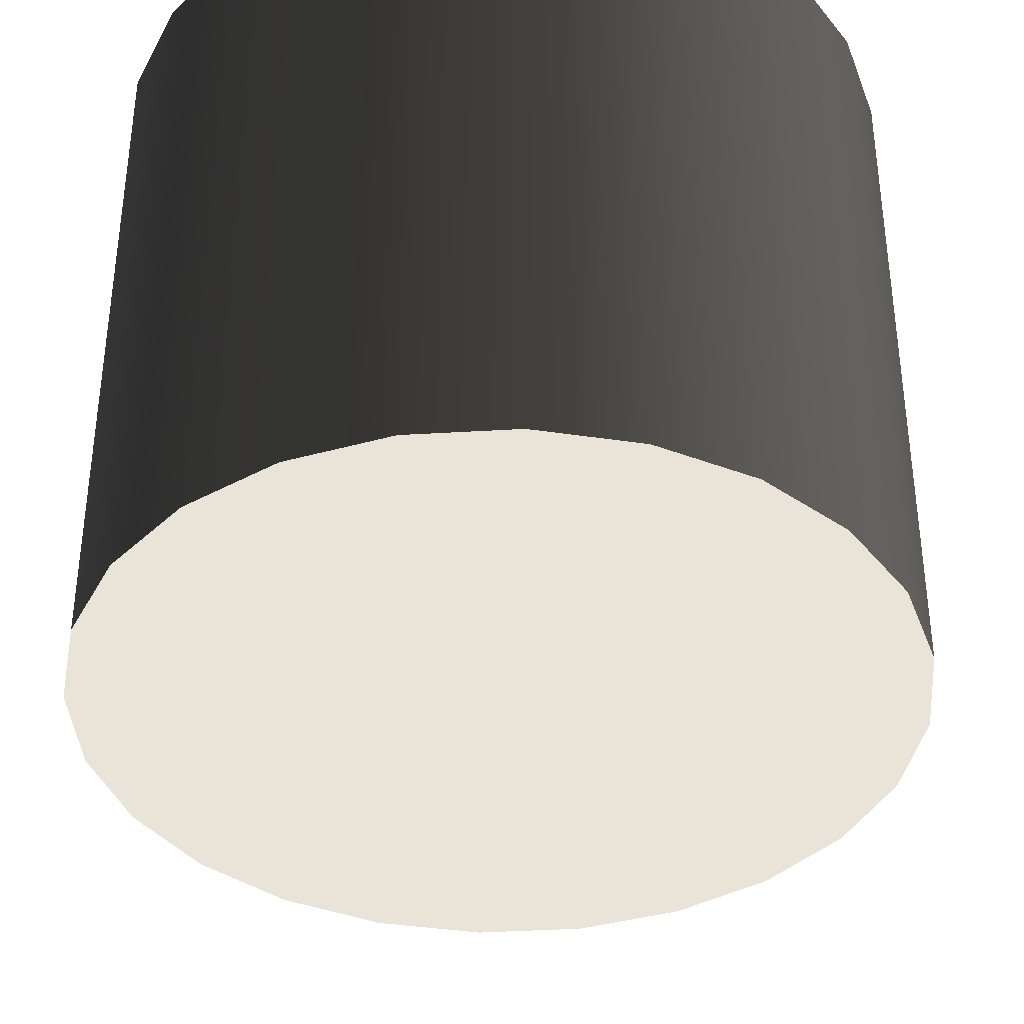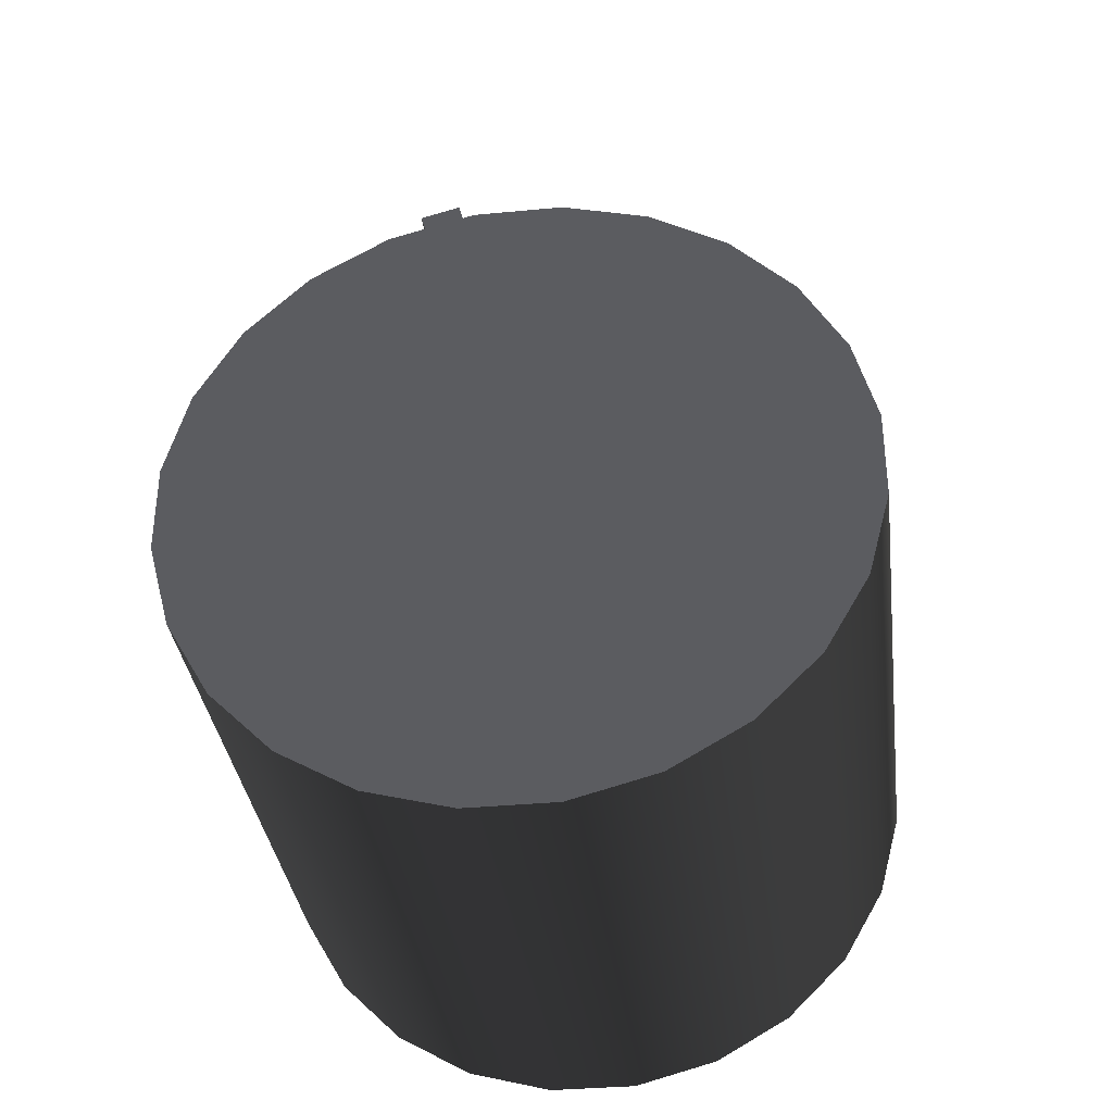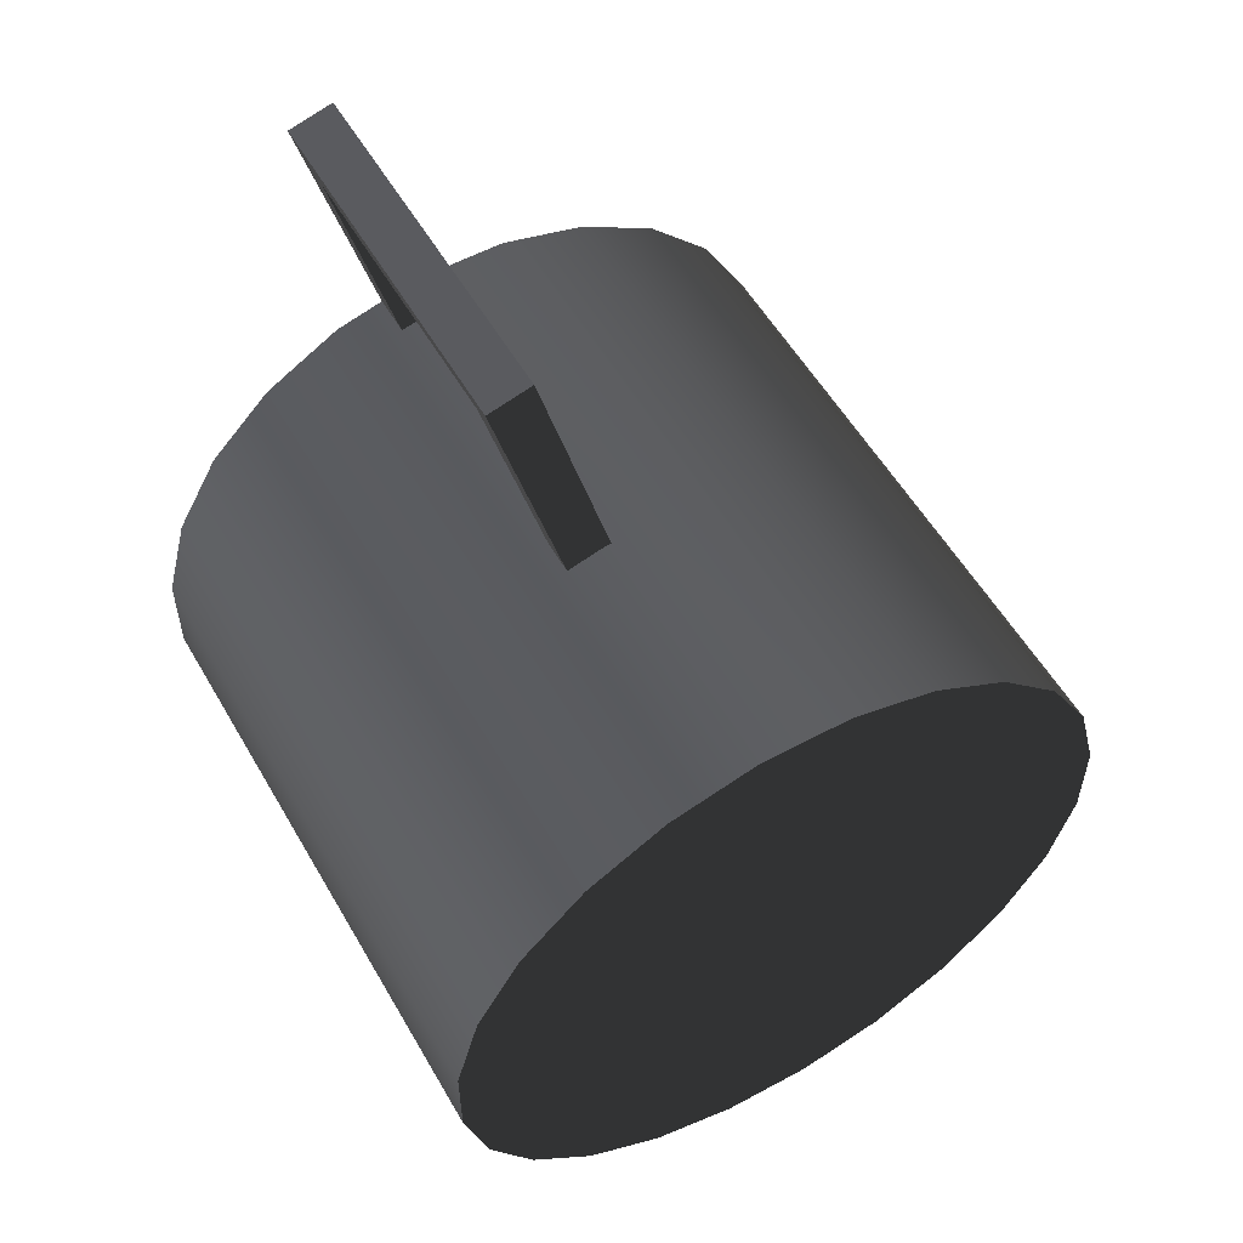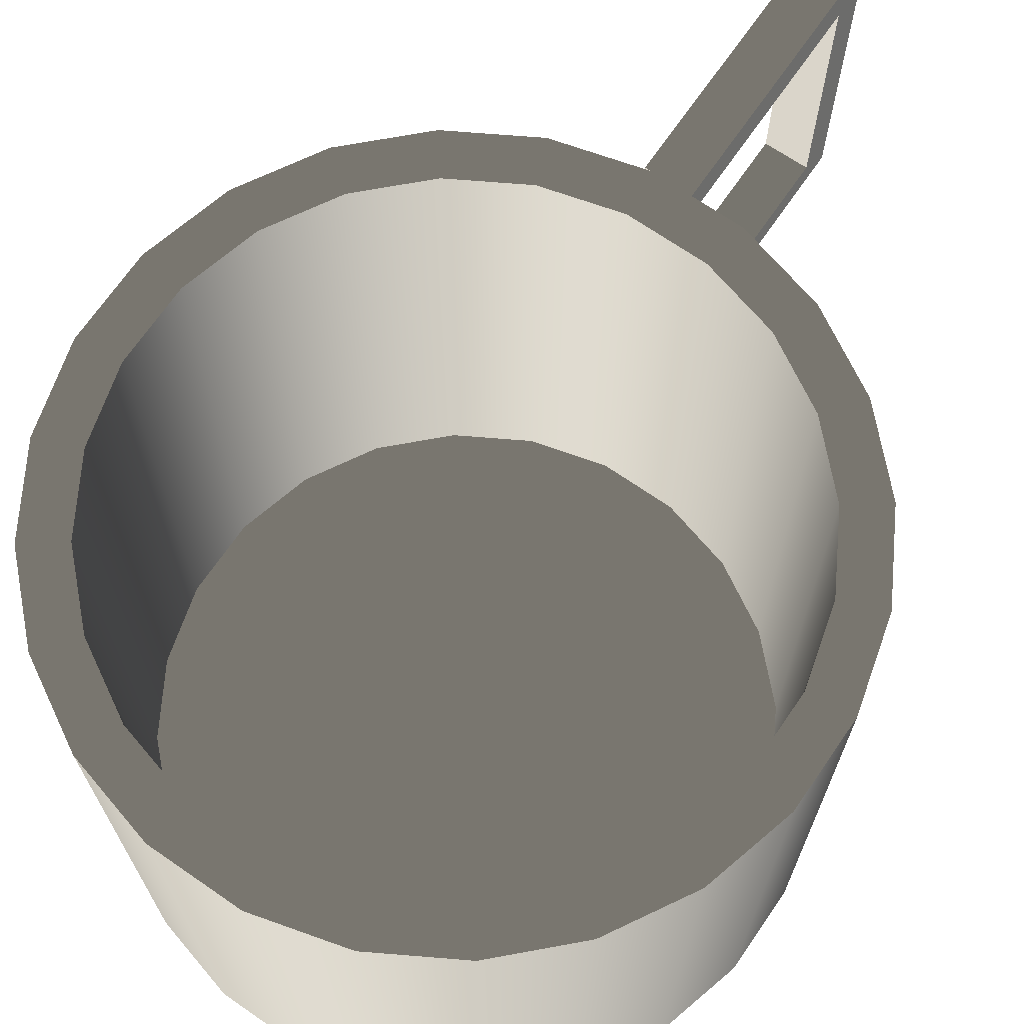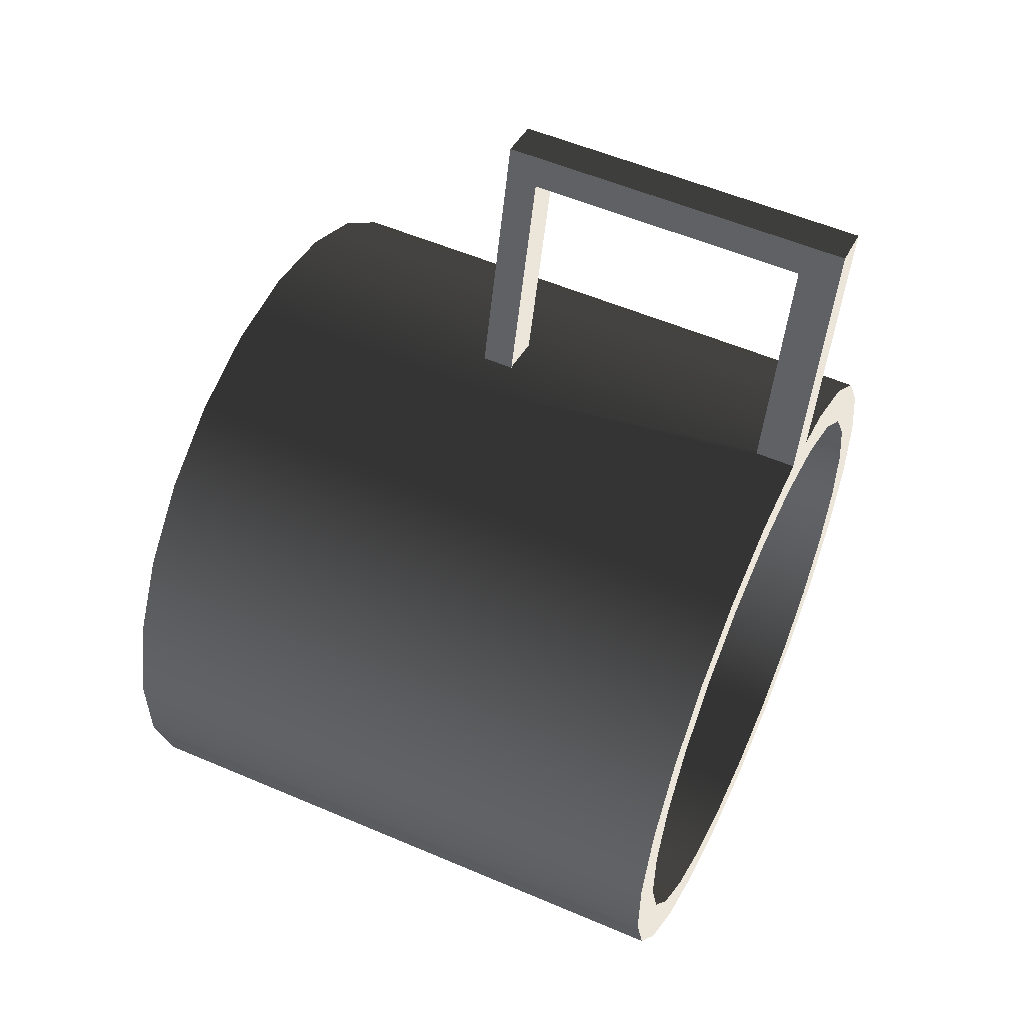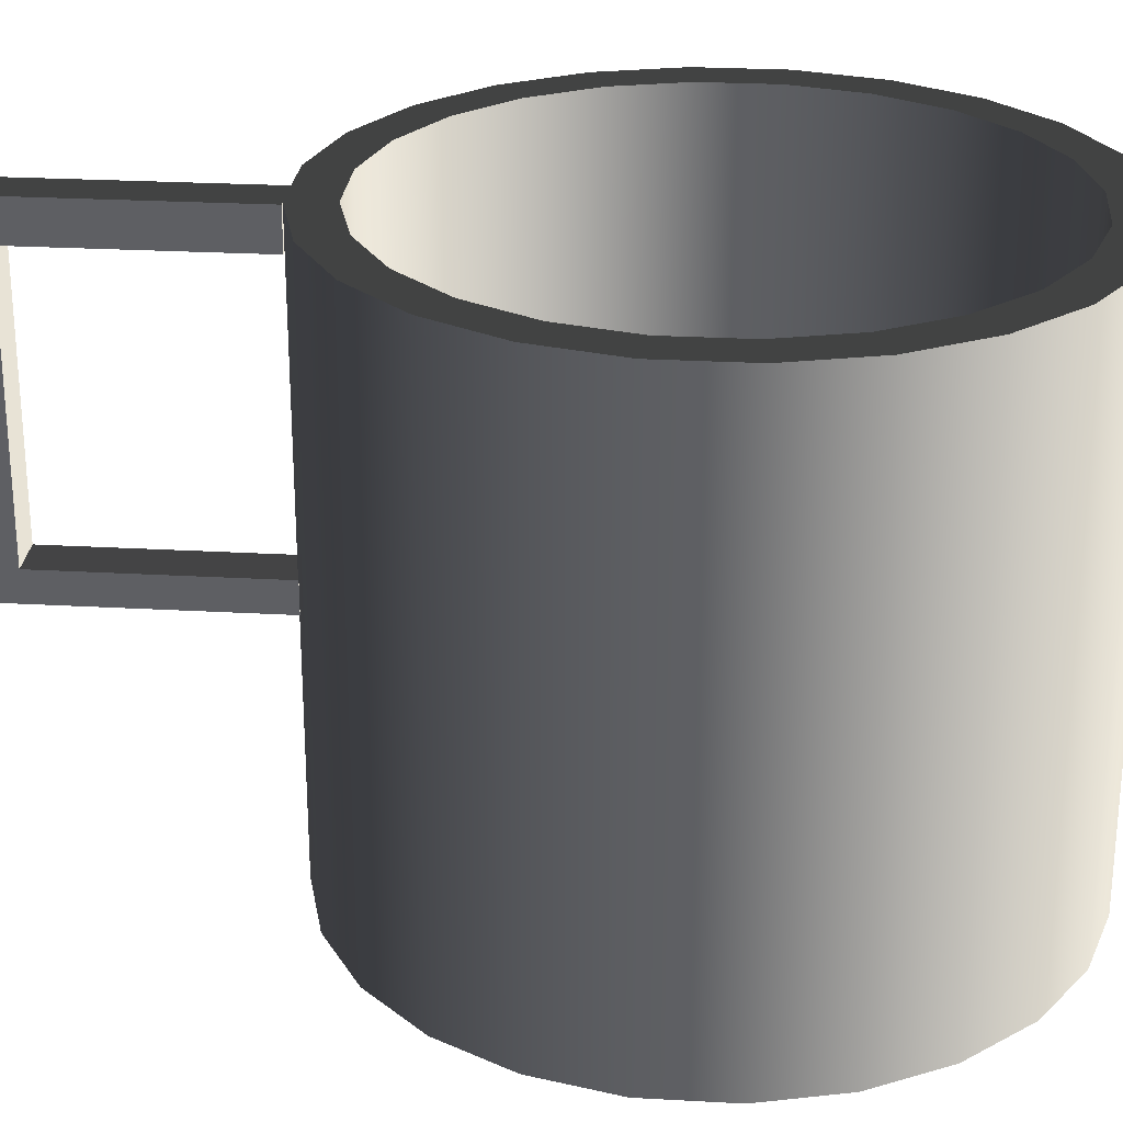
<metadata>
{"format":"obj","ext":"obj","renderer":"f3d","projection":"perspective","resolution":1024,"background":"white","views":[{"elev":-38.9,"azim":4.4,"up":"+Z"},{"elev":-35.1,"azim":-172.7,"up":"+Y"},{"elev":55.6,"azim":150.3,"up":"+Y"},{"elev":69.9,"azim":19.7,"up":"+Z"},{"elev":55.1,"azim":-65.7,"up":"+Y"},{"elev":25.9,"azim":-99.8,"up":"+Z"}]}
</metadata>
<code>
v 0.003731 -0.05616 -0.04519
v 0.02553 -0.0471 -0.04519
v 0.01523 -0.05306 -0.04519
v 0.03393 -0.03867 -0.04519
v -0.008174 -0.05618 -0.04519
v 0.03987 -0.02835 -0.04519
v -0.01968 -0.05311 -0.04519
v 0.04294 -0.01684 -0.04519
v -0.03 -0.04717 -0.04519
v 0.04292 -0.00494 -0.04519
v -0.03843 -0.03877 -0.04519
v 0.03982 0.006555 -0.04519
v -0.04439 -0.02847 -0.04519
v 0.03386 0.01686 -0.04519
v -0.04749 -0.01697 -0.04519
v 0.02543 0.02526 -0.04519
v -0.04751 -0.005066 -0.04519
v 0.01511 0.0312 -0.04519
v -0.04444 0.006438 -0.04519
v 0.003605 0.03427 -0.04519
v -0.0385 0.01676 -0.04519
v -0.0083 0.03425 -0.04519
v -0.0301 0.02519 -0.04519
v -0.0198 0.03115 -0.04519
v 0.003605 0.03427 0.03058
v 0.01666 0.06262 0.03058
v 0.008744 0.0329 0.03058
v 0.01781 0.06692 0.03602
v 0.008744 0.0329 0.03602
v 0.002904 0.03445 0.03058
v 0.003605 0.03427 0.03602
v 0.002904 0.03445 0.03602
v 0.01082 0.06418 0.03058
v 0.01666 0.06262 -0.006871
v 0.01197 0.06847 0.03602
v 0.01781 0.06692 -0.01125
v 0.01197 0.06847 -0.01125
v 0.01082 0.06418 -0.007006
v 0.008697 0.03272 -0.01125
v 0.002858 0.03428 -0.007006
v 0.008697 0.03272 -0.006871
v 0.002858 0.03428 -0.01125
v 0.02553 -0.0471 0.03602
v 0.003731 -0.05616 0.03602
v 0.01523 -0.05306 0.03602
v 0.01298 -0.04766 0.03602
v -0.008174 -0.05618 0.03602
v 0.03393 -0.03867 0.03602
v 0.002959 -0.05036 0.03602
v -0.01968 -0.05311 0.03602
v 0.02196 -0.04246 0.03602
v -0.007419 -0.05038 0.03602
v 0.03987 -0.02835 0.03602
v -0.01745 -0.0477 0.03602
v 0.03447 -0.02612 0.03602
v 0.04294 -0.01684 0.03602
v 0.02929 -0.03511 0.03602
v 0.02196 -0.04246 -0.03929
v 0.002959 -0.05036 -0.03929
v 0.01298 -0.04766 -0.03929
v -0.007419 -0.05038 -0.03929
v -0.03 -0.04717 0.03602
v 0.03714 -0.01609 0.03602
v 0.04292 -0.00494 0.03602
v 0.02929 -0.03511 -0.03929
v -0.02644 -0.04253 0.03602
v -0.01745 -0.0477 -0.03929
v 0.03712 -0.005712 0.03602
v -0.03843 -0.03877 0.03602
v 0.03447 -0.02612 -0.03929
v 0.03982 0.006555 0.03602
v -0.03379 -0.0352 0.03602
v 0.03714 -0.01609 -0.03929
v -0.02644 -0.04253 -0.03929
v 0.03442 0.004309 0.03602
v 0.03712 -0.005712 -0.03929
v -0.04439 -0.02847 0.03602
v 0.02922 0.01329 0.03602
v 0.03386 0.01686 0.03602
v -0.03379 -0.0352 -0.03929
v 0.03442 0.004309 -0.03929
v -0.03899 -0.02622 0.03602
v 0.02187 0.02062 0.03602
v -0.03899 -0.02622 -0.03929
v -0.04749 -0.01697 0.03602
v 0.02543 0.02526 0.03602
v 0.02922 0.01329 -0.03929
v -0.04169 -0.0162 0.03602
v 0.01288 0.02579 0.03602
v -0.04169 -0.0162 -0.03929
v 0.02187 0.02062 -0.03929
v -0.0417 -0.005821 0.03602
v -0.04751 -0.005066 0.03602
v 0.01511 0.0312 0.03602
v -0.0417 -0.005821 -0.03929
v 0.01288 0.02579 -0.03929
v -0.03903 0.004207 0.03602
v 0.00285 0.02847 0.03602
v -0.03903 0.004207 -0.03929
v -0.04444 0.006438 0.03602
v 0.009357 0.03273 0.03602
v 0.00285 0.02847 -0.03929
v -0.03386 0.0132 0.03602
v -0.0385 0.01676 0.03602
v -0.007528 0.02845 0.03602
v -0.03386 0.0132 -0.03929
v -0.02653 0.02055 0.03602
v -0.007528 0.02845 -0.03929
v -0.01755 0.02575 0.03602
v -0.0301 0.02519 0.03602
v -0.02653 0.02055 -0.03929
v -0.0083 0.03425 0.03602
v -0.01755 0.02575 -0.03929
v -0.0198 0.03115 0.03602
v 0.02155 0.0785 0.04183
v 0.02094 0.07867 0.04183
v 0.002904 0.03445 -0.04519
g mesh1_mesh1-geometry
f 1 2 3
f 2 1 4
f 4 1 5
f 4 5 6
f 6 5 7
f 6 7 8
f 8 7 9
f 8 9 10
f 10 9 11
f 10 11 12
f 12 11 13
f 12 13 14
f 14 13 15
f 14 15 16
f 16 15 17
f 16 17 18
f 18 17 19
f 18 19 20
f 20 19 21
f 20 21 22
f 22 21 23
f 22 23 24
f 25 26 27
f 27 28 29
f 26 25 30
f 26 28 27
f 28 31 29
f 31 28 32
f 26 30 33
f 34 28 26
f 32 33 30
f 32 28 35
f 33 34 26
f 34 36 28
f 35 33 32
f 28 37 35
f 34 33 38
f 36 34 39
f 37 28 36
f 35 38 33
f 37 38 35
f 40 34 38
f 41 39 34
f 42 36 39
f 36 42 37
f 37 40 38
f 34 40 41
f 40 39 41
f 39 40 42
f 40 37 42
g mesh1_mesh1-geometry
f 3 2 1
f 4 1 2
f 5 1 4
f 6 5 4
f 43 44 45
f 46 47 44
f 7 5 6
f 44 43 48
f 47 46 49
f 44 48 46
f 47 49 50
f 8 7 6
f 46 48 51
f 50 49 52
f 9 7 8
f 51 48 53
f 50 52 54
f 10 9 8
f 55 53 56
f 51 53 57
f 58 59 60
f 59 58 61
f 50 54 62
f 11 9 10
f 63 56 64
f 57 53 55
f 55 56 63
f 61 58 65
f 62 54 66
f 61 65 67
f 12 11 10
f 63 64 68
f 62 66 69
f 67 65 70
f 13 11 12
f 68 64 71
f 69 66 72
f 67 70 73
f 67 73 74
f 14 13 12
f 68 71 75
f 74 73 76
f 69 72 77
f 15 13 14
f 78 71 79
f 75 71 78
f 80 76 81
f 74 76 80
f 77 72 82
f 16 15 14
f 78 79 83
f 80 81 84
f 77 82 85
f 17 15 16
f 83 79 86
f 84 81 87
f 85 82 88
f 18 17 16
f 83 86 89
f 90 87 91
f 84 87 90
f 85 88 92
f 85 92 93
f 19 17 18
f 89 86 94
f 95 91 96
f 90 91 95
f 93 92 97
f 20 19 18
f 89 94 98
f 95 96 99
f 93 97 100
f 21 19 20
f 98 94 101
f 99 96 102
f 100 97 103
f 100 103 104
f 22 21 20
f 98 101 105
f 99 102 106
f 104 103 107
f 23 21 22
f 105 101 29
f 106 102 108
f 104 109 110
f 104 107 109
f 24 23 22
f 105 29 31
f 106 108 111
f 110 109 112
f 105 31 109
f 111 108 113
f 110 112 114
f 109 31 112
g mesh1_mesh1-geometry
f 2 45 3
f 3 45 2
f 3 44 1
f 1 44 3
f 4 43 2
f 2 43 4
f 45 2 43
f 43 2 45
f 44 3 45
f 45 3 44
f 47 1 44
f 44 1 47
f 1 47 5
f 5 47 1
f 43 4 48
f 48 4 43
f 50 5 47
f 47 5 50
f 6 48 4
f 4 48 6
f 5 50 7
f 7 50 5
f 48 6 53
f 53 6 48
f 46 59 49
f 49 59 46
f 50 9 7
f 7 9 50
f 56 6 8
f 8 6 56
f 6 56 53
f 53 56 6
f 59 46 60
f 60 46 59
f 61 49 59
f 59 49 61
f 51 60 46
f 46 60 51
f 9 50 62
f 62 50 9
f 49 61 52
f 52 61 49
f 8 64 56
f 56 64 8
f 60 51 58
f 58 51 60
f 62 11 9
f 9 11 62
f 67 52 61
f 61 52 67
f 52 67 54
f 54 67 52
f 64 8 10
f 10 8 64
f 57 58 51
f 51 58 57
f 11 62 69
f 69 62 11
f 67 66 54
f 54 66 67
f 10 71 64
f 64 71 10
f 55 65 57
f 57 65 55
f 73 55 63
f 63 55 73
f 58 57 65
f 65 57 58
f 69 13 11
f 11 13 69
f 66 67 74
f 74 67 66
f 71 10 12
f 12 10 71
f 76 63 68
f 68 63 76
f 65 55 70
f 70 55 65
f 55 73 70
f 70 73 55
f 63 76 73
f 73 76 63
f 13 69 77
f 77 69 13
f 74 72 66
f 66 72 74
f 12 79 71
f 71 79 12
f 68 81 76
f 76 81 68
f 77 15 13
f 13 15 77
f 72 74 80
f 80 74 72
f 79 12 14
f 14 12 79
f 81 68 75
f 75 68 81
f 15 77 85
f 85 77 15
f 80 82 72
f 72 82 80
f 14 86 79
f 79 86 14
f 87 75 78
f 78 75 87
f 75 87 81
f 81 87 75
f 85 17 15
f 15 17 85
f 82 80 84
f 84 80 82
f 86 14 16
f 16 14 86
f 91 78 83
f 83 78 91
f 78 91 87
f 87 91 78
f 17 85 93
f 93 85 17
f 84 88 82
f 82 88 84
f 16 94 86
f 86 94 16
f 83 96 91
f 91 96 83
f 93 19 17
f 17 19 93
f 88 84 90
f 90 84 88
f 94 16 18
f 18 16 94
f 96 83 89
f 89 83 96
f 90 92 88
f 88 92 90
f 19 93 100
f 100 93 19
f 20 94 18
f 18 94 20
f 98 96 89
f 89 96 98
f 92 90 95
f 95 90 92
f 95 97 92
f 92 97 95
f 104 19 100
f 100 19 104
f 94 20 101
f 101 20 94
f 96 98 102
f 102 98 96
f 97 95 99
f 99 95 97
f 19 104 21
f 21 104 19
f 101 20 27
f 27 20 101
f 105 102 98
f 98 102 105
f 106 97 99
f 99 97 106
f 97 106 103
f 103 106 97
f 110 21 104
f 104 21 110
f 22 25 20
f 20 25 22
f 27 20 25
f 25 20 27
f 29 101 27
f 27 101 29
f 102 105 108
f 108 105 102
f 111 103 106
f 106 103 111
f 21 110 23
f 23 110 21
f 103 111 107
f 107 111 103
f 25 22 31
f 31 22 25
f 109 108 105
f 105 108 109
f 114 23 110
f 110 23 114
f 113 107 111
f 111 107 113
f 107 113 109
f 109 113 107
f 23 114 24
f 24 114 23
f 24 112 22
f 22 112 24
f 31 22 112
f 112 22 31
f 108 109 113
f 113 109 108
f 112 24 114
f 114 24 112
g mesh1_mesh1-geometry
f 45 44 43
f 44 47 46
f 48 43 44
f 49 46 47
f 46 48 44
f 50 49 47
f 51 48 46
f 52 49 50
f 53 48 51
f 54 52 50
f 56 53 55
f 57 53 51
f 60 59 58
f 61 58 59
f 62 54 50
f 64 56 63
f 55 53 57
f 63 56 55
f 65 58 61
f 66 54 62
f 67 65 61
f 68 64 63
f 69 66 62
f 70 65 67
f 71 64 68
f 72 66 69
f 73 70 67
f 74 73 67
f 75 71 68
f 76 73 74
f 77 72 69
f 79 71 78
f 78 71 75
f 81 76 80
f 80 76 74
f 82 72 77
f 83 79 78
f 84 81 80
f 85 82 77
f 86 79 83
f 87 81 84
f 88 82 85
f 89 86 83
f 91 87 90
f 90 87 84
f 92 88 85
f 93 92 85
f 94 86 89
f 96 91 95
f 95 91 90
f 97 92 93
f 98 94 89
f 99 96 95
f 100 97 93
f 101 94 98
f 102 96 99
f 103 97 100
f 104 103 100
f 105 101 98
f 106 102 99
f 107 103 104
f 29 101 105
f 108 102 106
f 110 109 104
f 109 107 104
f 27 26 25
f 27 31 25
f 25 31 27
f 29 28 27
f 31 27 29
f 29 27 31
f 31 29 105
f 111 108 106
f 112 109 110
f 32 25 31
f 31 25 32
f 30 25 26
f 27 28 26
f 29 31 28
f 109 31 105
f 113 108 111
f 114 112 110
f 112 31 109
f 25 32 30
f 30 32 25
f 32 28 31
f 33 30 26
f 26 28 34
f 30 33 32
f 35 28 32
f 26 34 33
f 28 36 34
f 32 33 35
f 35 37 28
f 38 33 34
f 39 34 36
f 36 28 37
f 33 38 35
f 35 38 37
f 38 34 40
f 34 39 41
f 39 36 42
f 37 42 36
f 38 40 37
f 41 40 34
f 41 39 40
f 42 40 39
f 42 37 40
g mesh2_mesh2-geometry
l 115 116
g mesh3_mesh3-geometry
l 117 20

</code>
